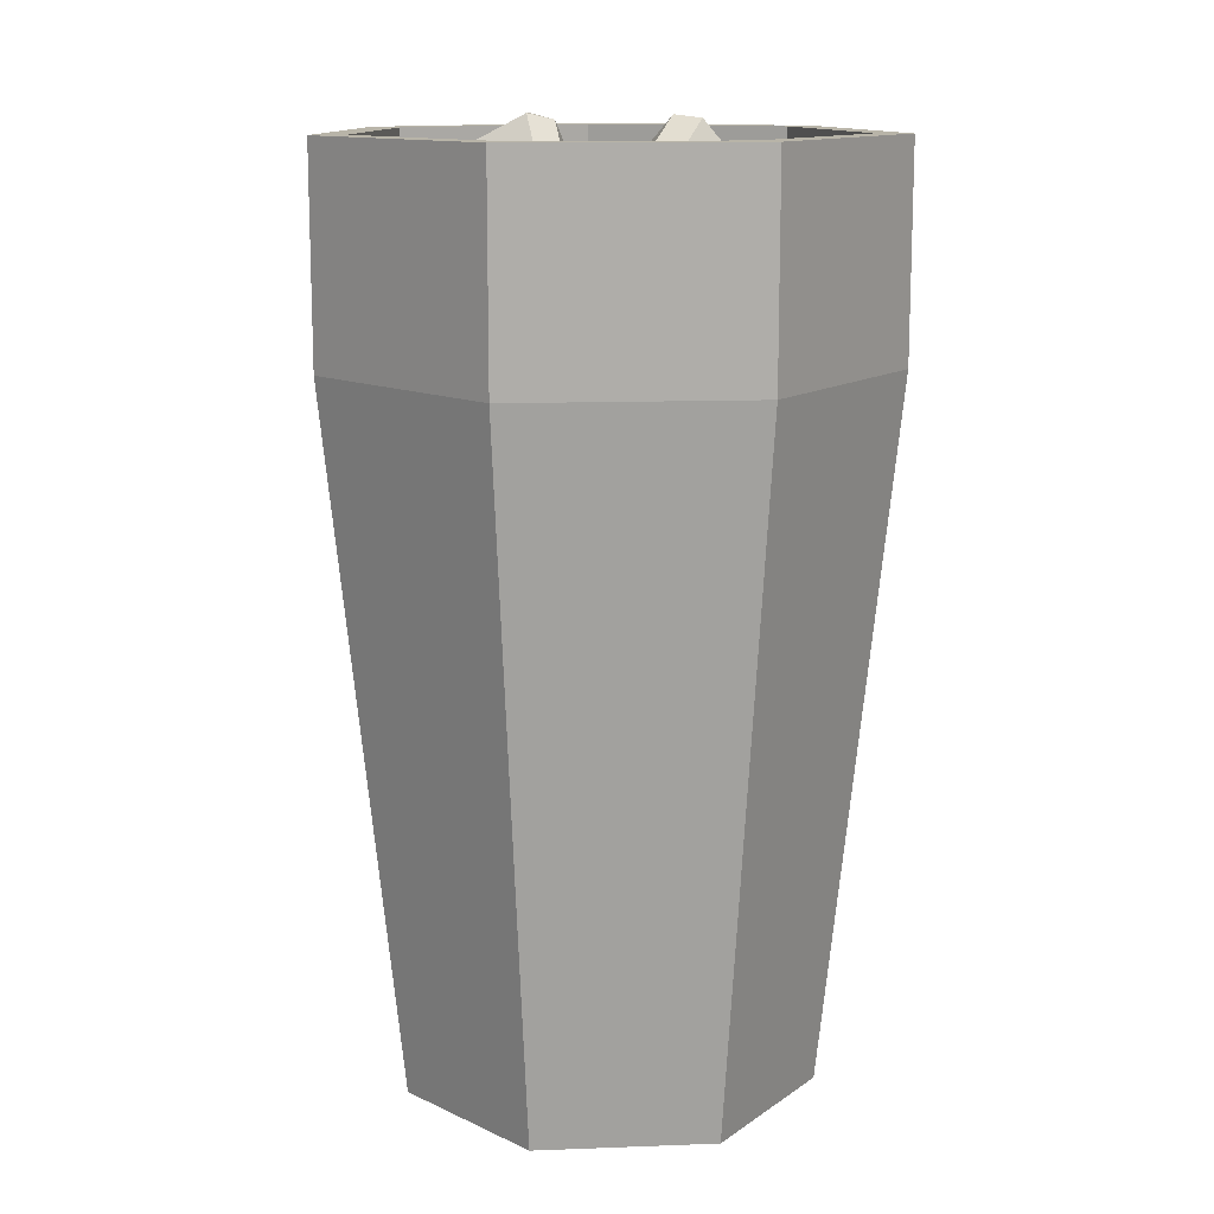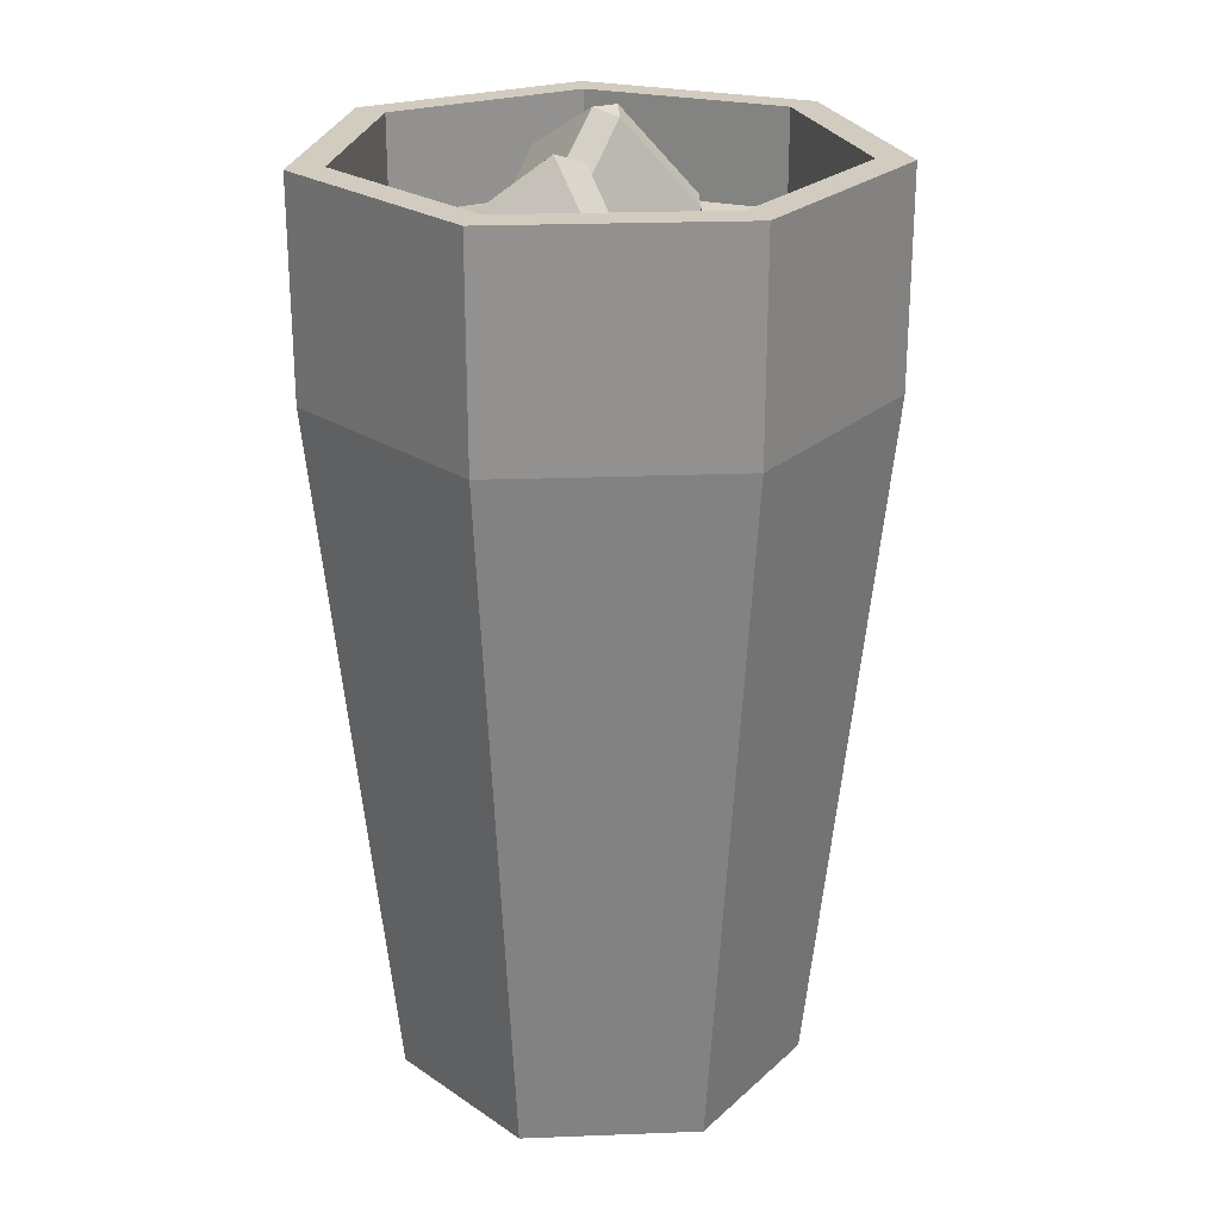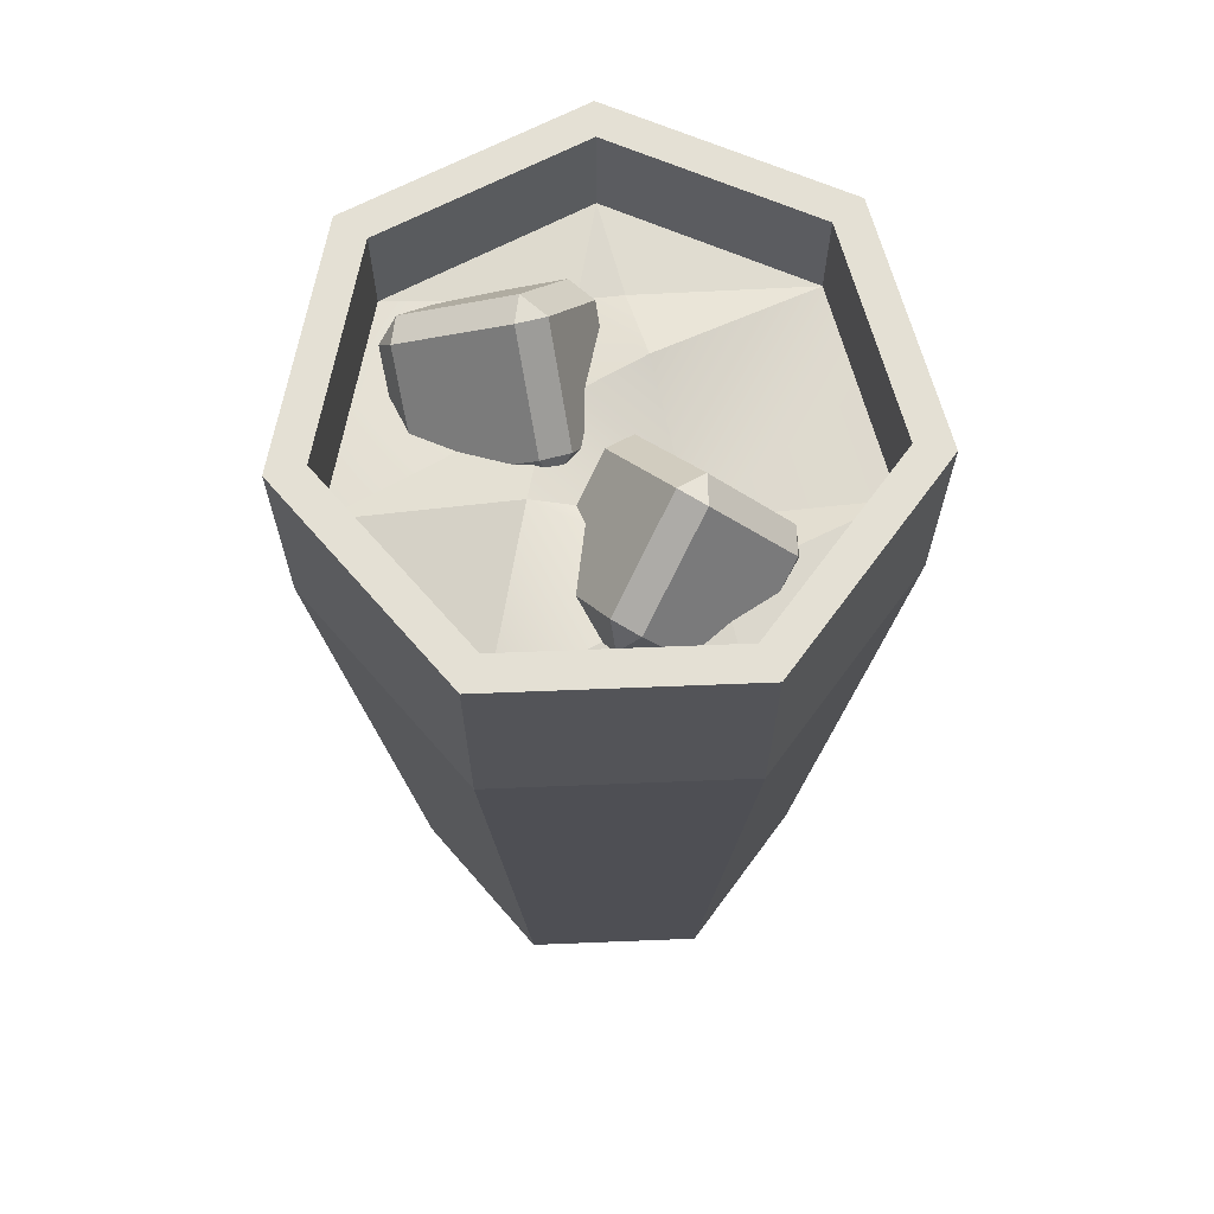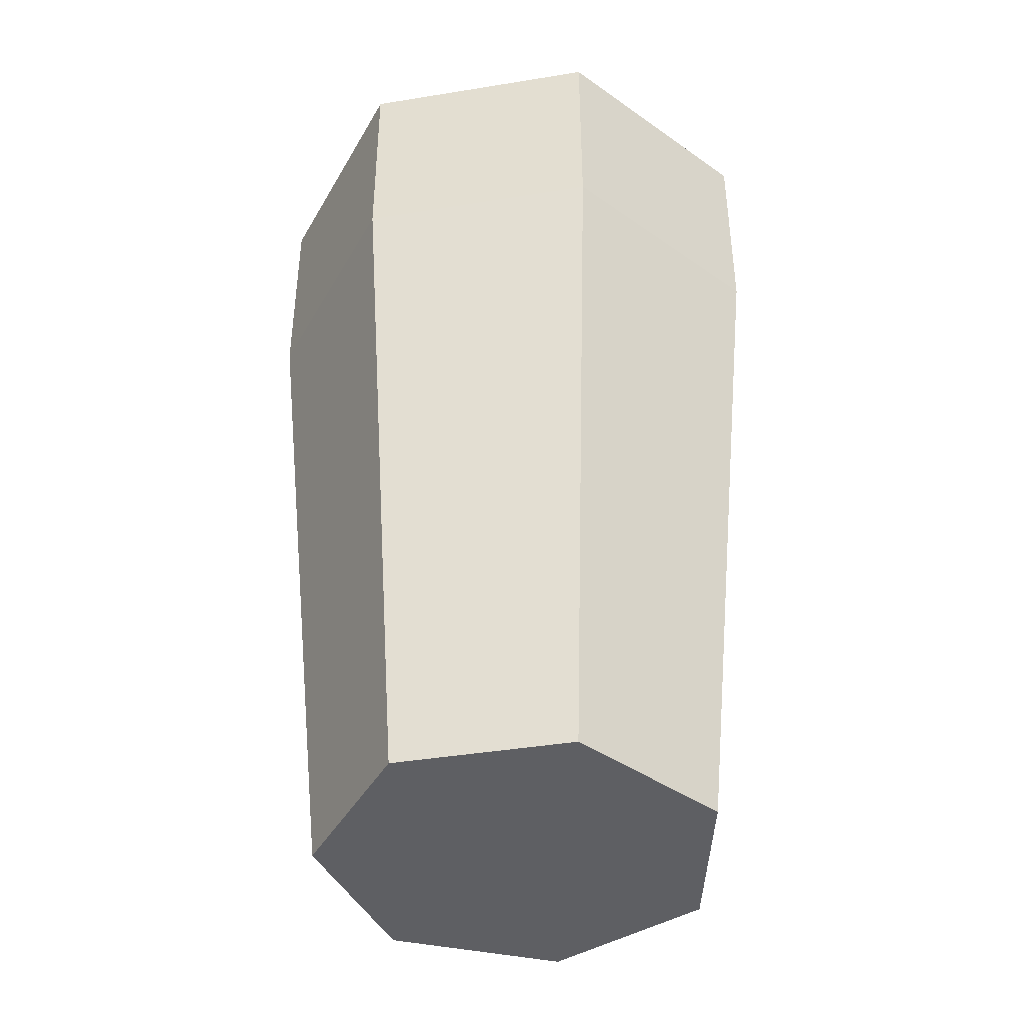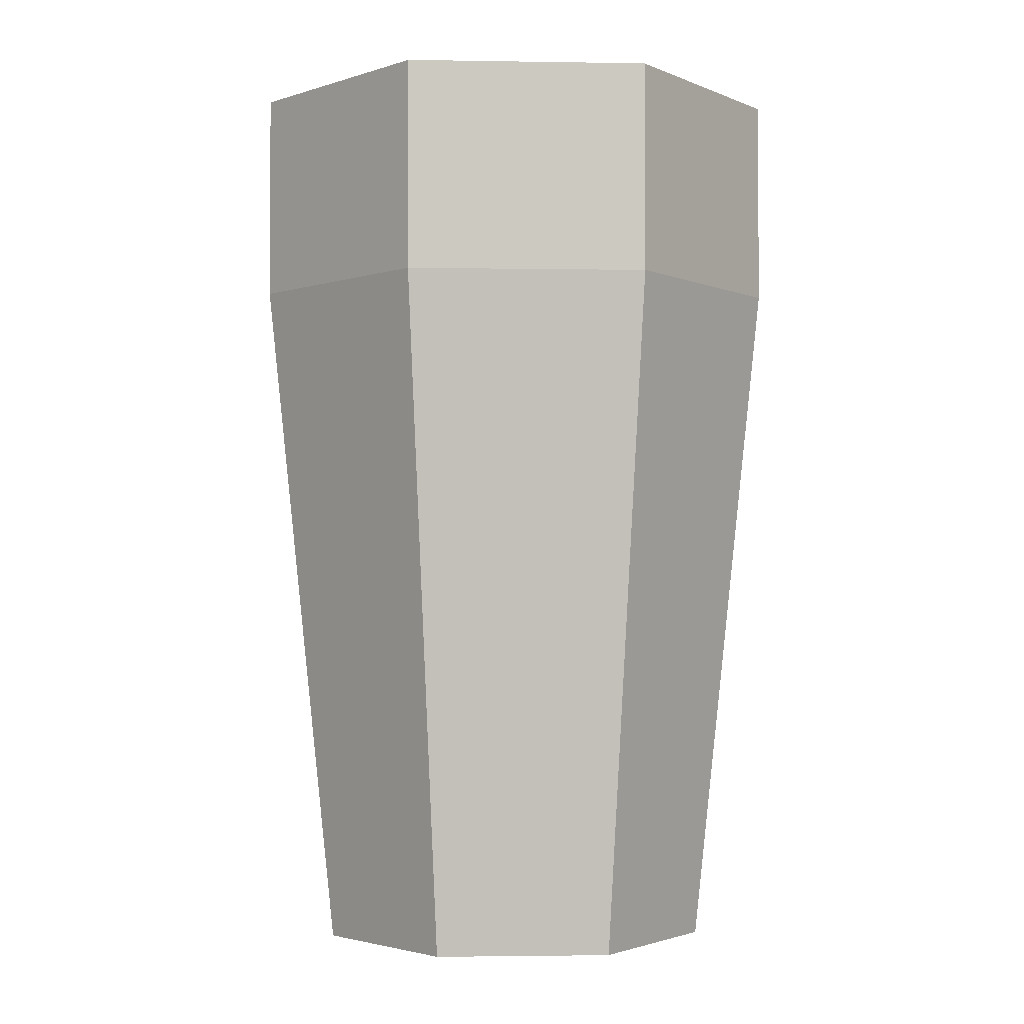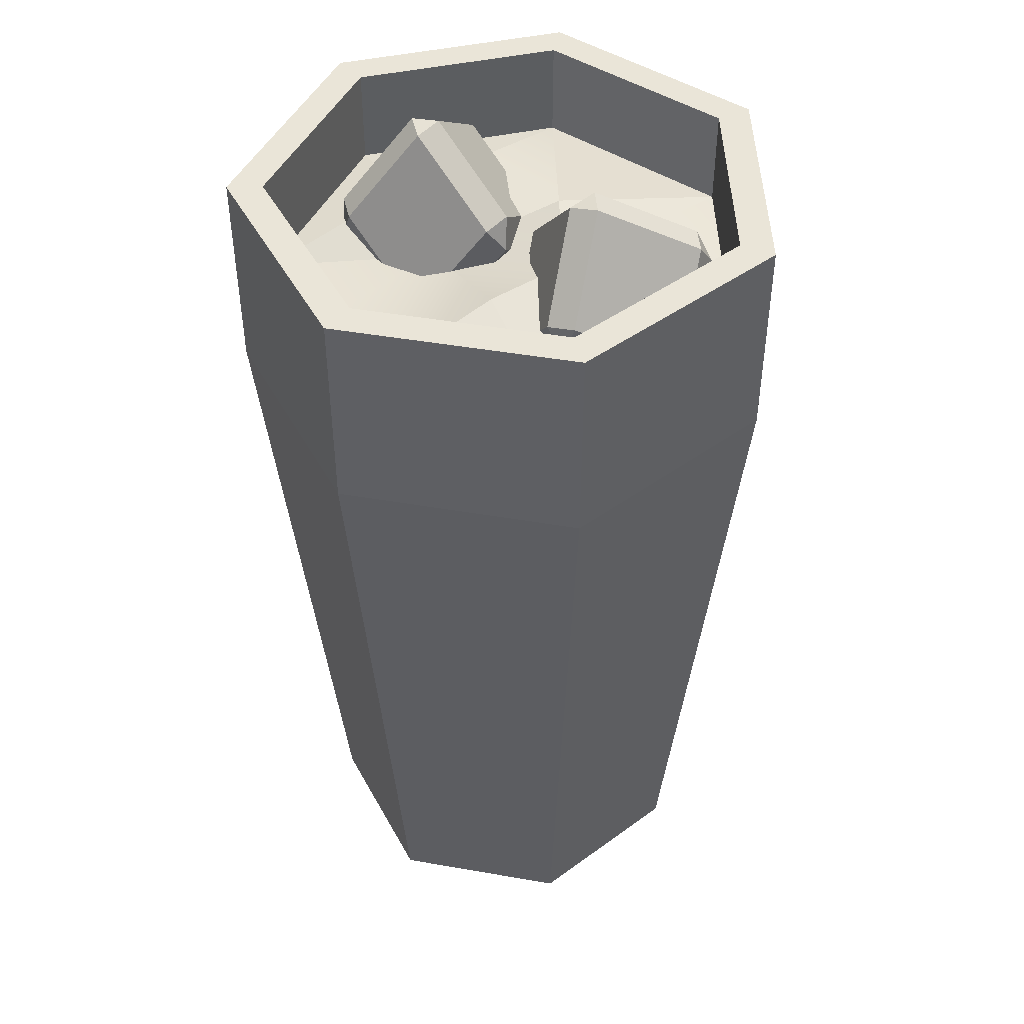
<metadata>
{"format":"obj","ext":"obj","renderer":"f3d","projection":"perspective","resolution":1024,"background":"white","views":[{"elev":13.0,"azim":-4.9,"up":"+Y"},{"elev":24.2,"azim":47.8,"up":"+Y"},{"elev":66.2,"azim":-2.3,"up":"+Y"},{"elev":-41.8,"azim":-40.3,"up":"+Y"},{"elev":-2.3,"azim":-3.3,"up":"+Y"},{"elev":45.3,"azim":165.7,"up":"+Y"}]}
</metadata>
<code>
g Cube_Mesh
v -0.01036 0.08095 0.01661
v -0.01044 0.08125 0.02241
v -0.01123 0.08713 0.0193
v -0.000202 0.09596 0.03727
v 0.003788 0.1013 0.03715
v -0.000989 0.1018 0.03416
v 0.000281 0.0941 0.001126
v -0.000583 0.1003 0.003819
v 0.004271 0.09942 0.001008
v 0.01443 0.1144 0.02167
v 0.01451 0.1141 0.01587
v 0.009658 0.115 0.01868
v 0.004398 0.06329 0.01738
v 0.009174 0.06273 0.02036
v 0.00432 0.06359 0.02317
v 0.01855 0.08363 0.03792
v 0.01456 0.0783 0.03804
v 0.01942 0.07744 0.03522
v 0.01504 0.07644 0.001894
v 0.01903 0.08176 0.001775
v 0.01982 0.07588 0.00488
v 0.0292 0.09678 0.02243
v 0.03006 0.09059 0.01974
v 0.02927 0.09648 0.01664
f 17 2 15
f 23 14 21
f 10 16 22
f 6 8 3
f 11 20 9
f 1 2 3
f 4 5 6
f 7 8 9
f 10 11 12
f 13 14 15
f 16 17 18
f 19 20 21
f 22 23 24
f 1 8 7
f 4 3 2
f 10 6 5
f 9 12 11
f 7 20 19
f 22 11 10
f 21 24 23
f 19 14 13
f 16 23 22
f 15 18 17
f 13 2 1
f 5 17 16
f 19 1 7
f 17 4 2
f 23 18 14
f 10 5 16
f 6 12 8
f 11 24 20
f 1 3 8
f 4 6 3
f 10 12 6
f 9 8 12
f 7 9 20
f 22 24 11
f 21 20 24
f 19 21 14
f 16 18 23
f 15 14 18
f 13 15 2
f 5 4 17
f 19 13 1
g Cylinder_Mesh
v -0 -0.06944 -0.04044
v 0 0.06944 -0.05493
v 0.03162 -0.06944 -0.02521
v 0.04294 0.06944 -0.03424
v 0.03943 -0.06944 0.008999
v 0.05355 0.06944 0.01222
v 0.01755 -0.06944 0.03644
v 0.02383 0.06944 0.04949
v -0.01755 -0.06944 0.03644
v -0.02383 0.06944 0.04949
v -0.03943 -0.06944 0.008999
v -0.05355 0.06944 0.01222
v -0.03162 -0.06944 -0.02521
v -0.04294 0.06944 -0.03424
v 0.03741 0.1114 -0.02984
v 0 0.1114 -0.04785
v 0.04665 0.1114 0.01065
v 0.02076 0.1114 0.04311
v -0.02076 0.1114 0.04311
v -0.04665 0.1114 0.01065
v -0.03741 0.1114 -0.02984
v 0.04294 0.1114 -0.03424
v 0 0.1114 -0.05493
v 0.05355 0.1114 0.01222
v 0.02383 0.1114 0.04949
v -0.02383 0.1114 0.04949
v -0.05355 0.1114 0.01222
v -0.04294 0.1114 -0.03424
v 0.03741 0.09186 -0.02984
v 0 0.09186 -0.04785
v 0.04665 0.09186 0.01065
v 0.02076 0.09186 0.04311
v -0.02076 0.09186 0.04311
v -0.04665 0.09186 0.01065
v -0.03741 0.09186 -0.02984
v 0.01871 0.09186 -0.03884
v 0.04203 0.09186 -0.009594
v 0.03371 0.09186 0.02688
v 0 0.09186 0.04311
v -0.03371 0.09186 0.02688
v -0.04203 0.09186 -0.009594
v -0.01871 0.09186 -0.03884
v 0.03782 0.1114 -0.02807
v 0.0465 0.1114 0.009978
v 0.004213 0.09106 -0.02988
v 0.01328 0.08771 0.01097
v 0.007493 0.09606 -0.01558
v 0.01679 0.09489 0.0253
v -0.004027 0.09024 -0.02978
v -0.00924 0.0947 -0.007427
v -0.01335 0.09696 0.01069
f 25 28 27
f 27 30 29
f 29 32 31
f 32 33 31
f 34 35 33
f 30 49 32
f 36 37 35
f 38 25 37
f 27 31 35
f 45 66 54
f 36 52 38
f 32 50 34
f 38 47 26
f 28 48 30
f 34 51 36
f 26 46 28
f 39 47 40
f 67 41 46
f 42 48 41
f 43 49 42
f 44 50 43
f 45 51 44
f 40 52 45
f 60 69 53
f 43 64 58
f 41 62 56
f 40 60 53
f 44 65 59
f 42 63 57
f 41 68 55
f 72 62 55
f 53 67 39
f 58 75 74
f 65 74 73
f 72 75 57
f 68 53 61
f 69 71 53
f 72 63 56
f 70 72 55
f 70 61 53
f 69 54 73
f 73 71 69
f 73 66 59
f 75 64 57
f 74 70 71
f 25 26 28
f 27 28 30
f 29 30 32
f 32 34 33
f 34 36 35
f 30 48 49
f 36 38 37
f 38 26 25
f 37 25 27
f 27 29 31
f 31 33 35
f 35 37 27
f 54 40 45
f 45 59 66
f 36 51 52
f 32 49 50
f 38 52 47
f 28 46 48
f 34 50 51
f 26 47 46
f 39 46 47
f 46 39 67
f 67 68 41
f 41 48 46
f 42 49 48
f 43 50 49
f 44 51 50
f 45 52 51
f 40 47 52
f 60 54 69
f 58 44 43
f 43 57 64
f 56 42 41
f 41 55 62
f 53 39 40
f 40 54 60
f 59 45 44
f 44 58 65
f 57 43 42
f 42 56 63
f 72 56 62
f 73 59 65
f 65 58 74
f 72 70 75
f 61 55 68
f 68 67 53
f 72 57 63
f 53 71 70
f 70 55 61
f 73 74 71
f 73 54 66
f 75 58 64
f 74 75 70
g Cube.001_Mesh
v -0.03373 0.08179 -0.001977
v -0.02929 0.08064 0.001617
v -0.03136 0.08713 0.001142
v -0.009068 0.09133 0.004847
v -0.005783 0.09656 0.002488
v -0.01114 0.09782 0.004372
v -0.03675 0.09846 -0.01756
v -0.03438 0.1038 -0.01444
v -0.03347 0.1037 -0.01992
v -0.008807 0.1132 -0.01309
v -0.01325 0.1144 -0.01669
v -0.01416 0.1145 -0.01121
v -0.02592 0.06449 -0.01507
v -0.02056 0.06323 -0.01695
v -0.02148 0.06335 -0.01148
v 0.002027 0.07927 -0.0106
v -0.001258 0.07404 -0.008246
v -0.000344 0.07392 -0.01372
v -0.02894 0.08117 -0.03065
v -0.02566 0.0864 -0.03301
v -0.02359 0.07991 -0.03254
v -0.000997 0.09594 -0.02619
v -0.003368 0.09059 -0.02931
v -0.005438 0.09708 -0.02978
f 92 77 90
f 98 89 96
f 85 91 97
f 81 83 78
f 86 95 84
f 76 77 78
f 79 80 81
f 82 83 84
f 85 86 87
f 88 89 90
f 91 92 93
f 94 95 96
f 97 98 99
f 76 83 82
f 79 78 77
f 85 81 80
f 84 87 86
f 82 95 94
f 97 86 85
f 96 99 98
f 94 89 88
f 91 98 97
f 90 93 92
f 88 77 76
f 80 92 91
f 94 76 82
f 92 79 77
f 98 93 89
f 85 80 91
f 81 87 83
f 86 99 95
f 76 78 83
f 79 81 78
f 85 87 81
f 84 83 87
f 82 84 95
f 97 99 86
f 96 95 99
f 94 96 89
f 91 93 98
f 90 89 93
f 88 90 77
f 80 79 92
f 94 88 76

</code>
